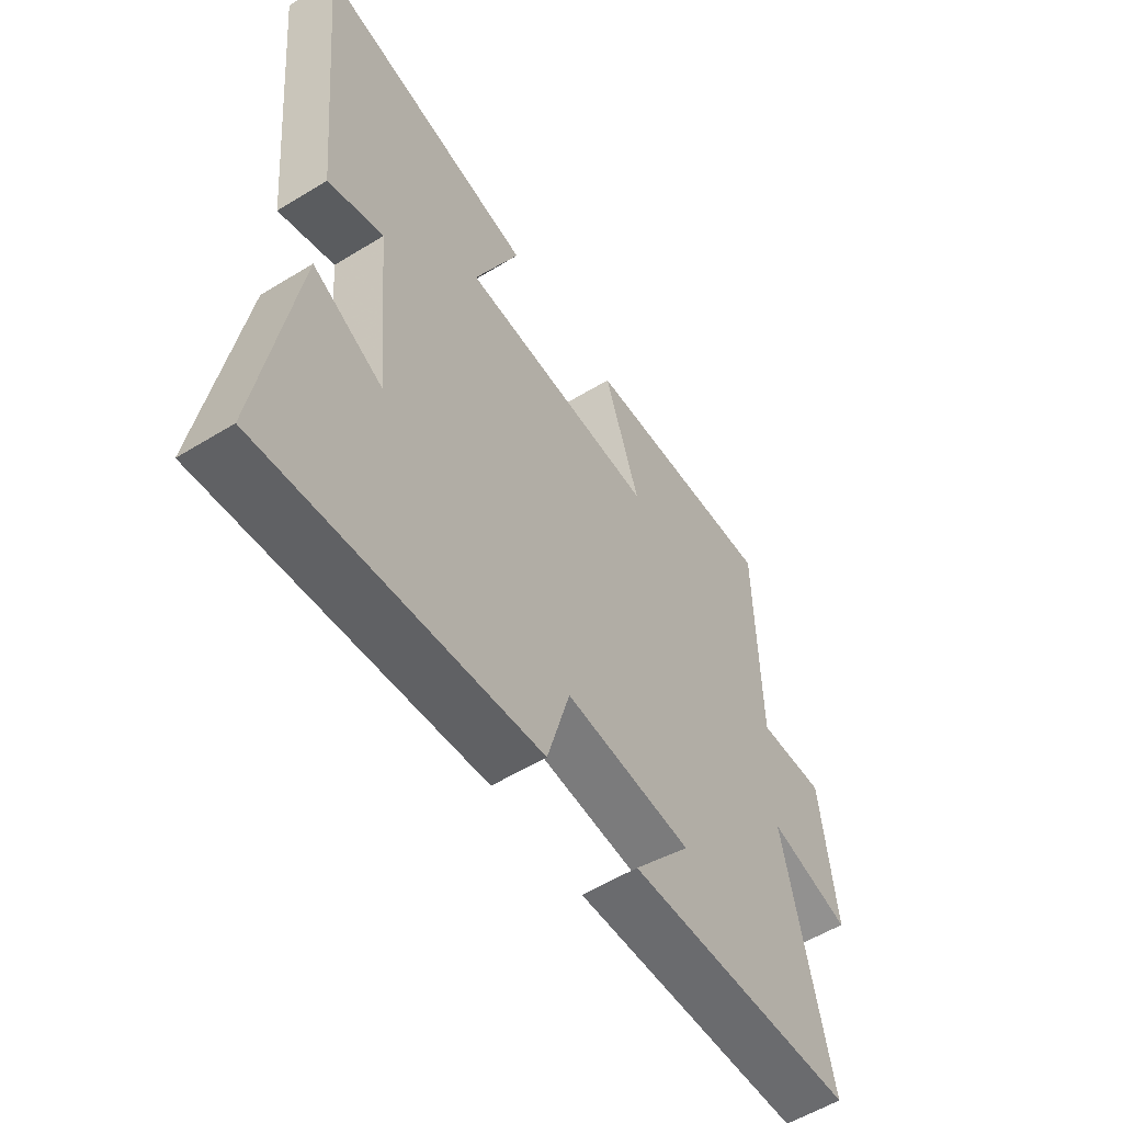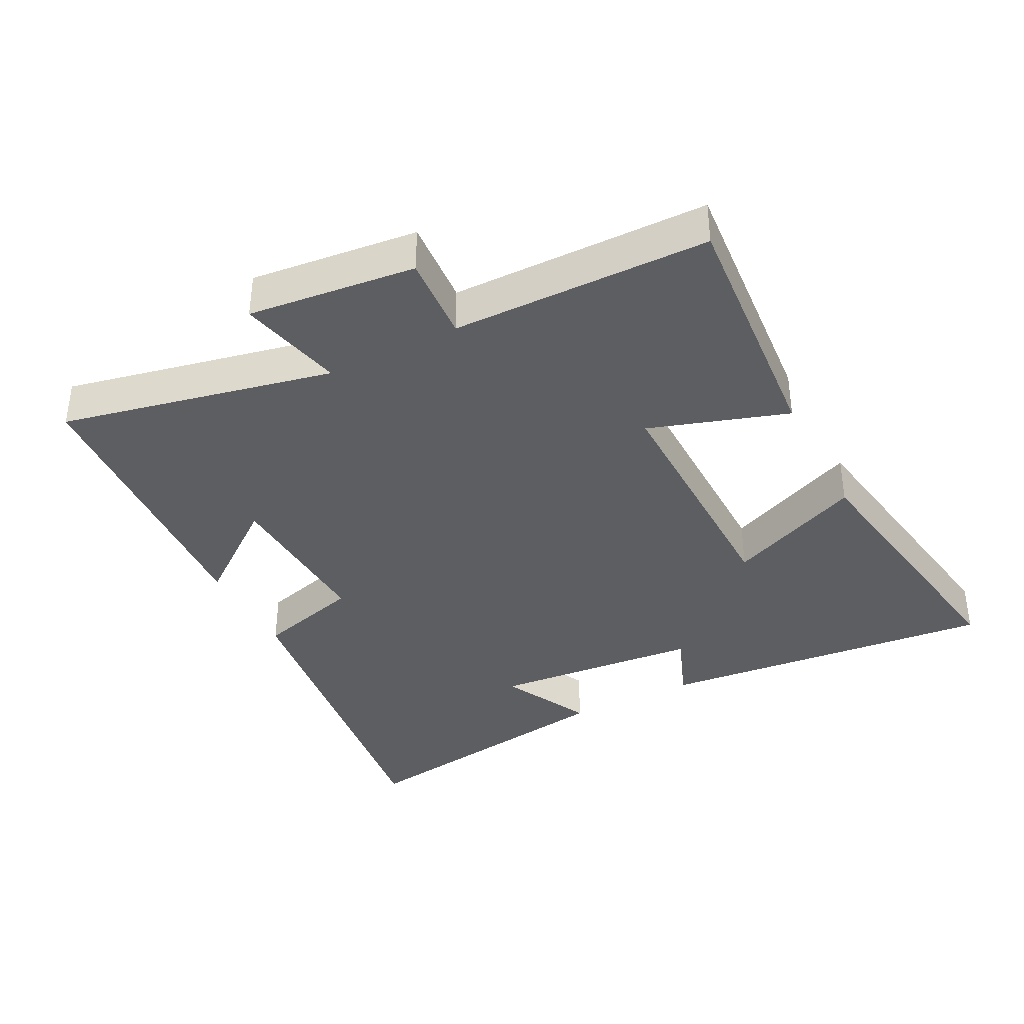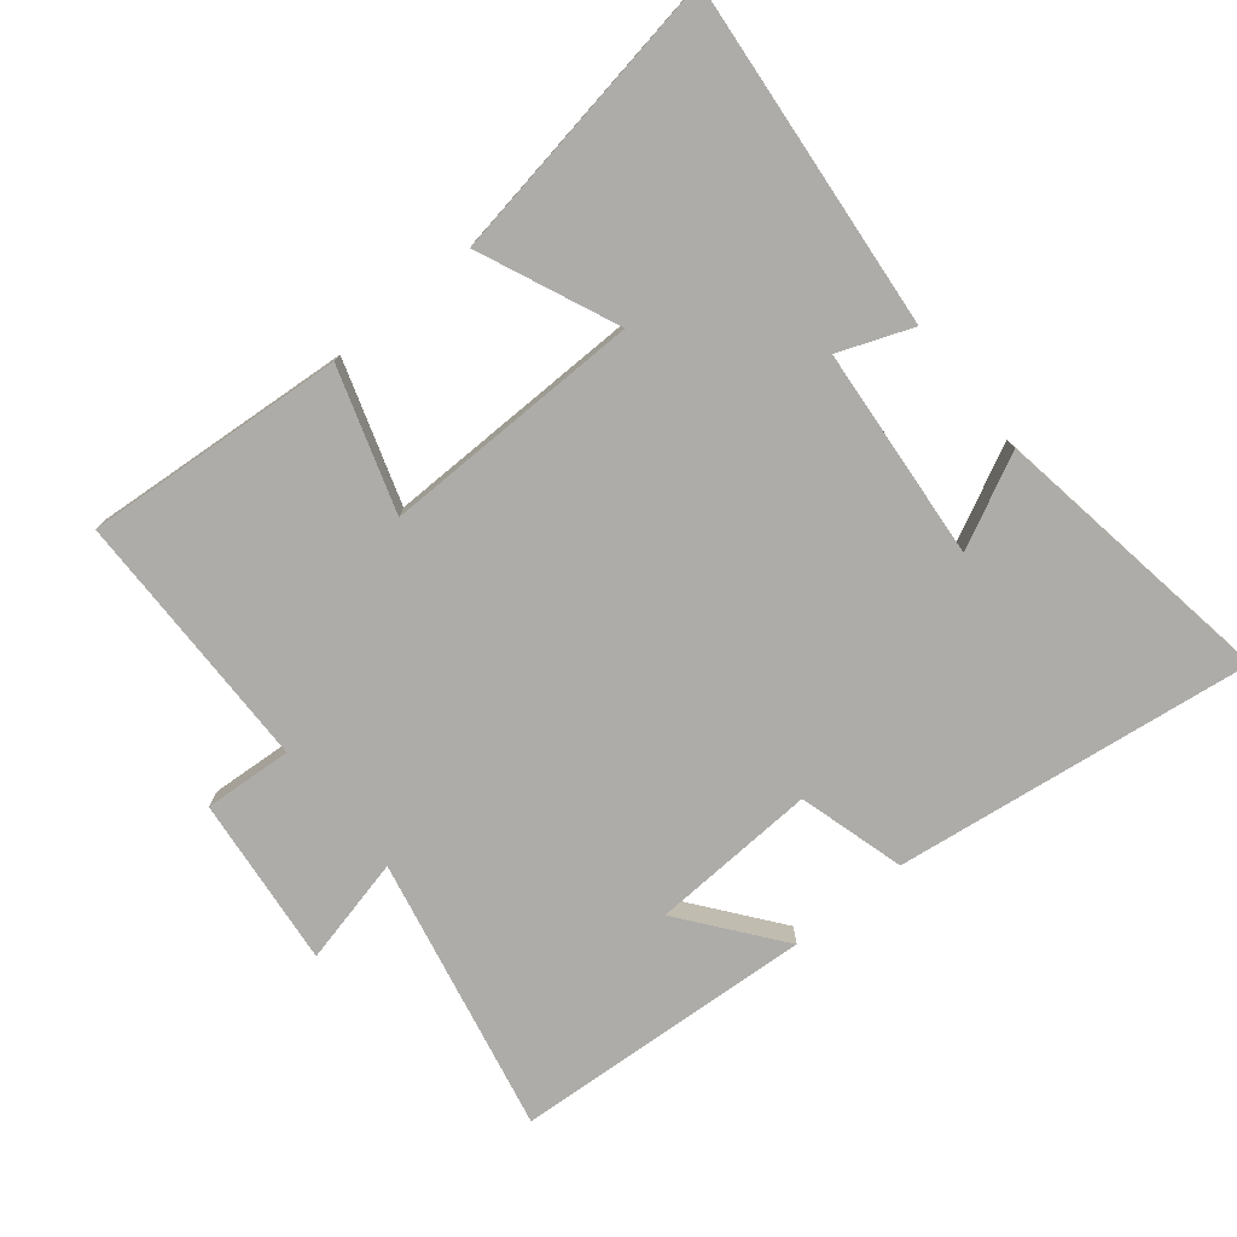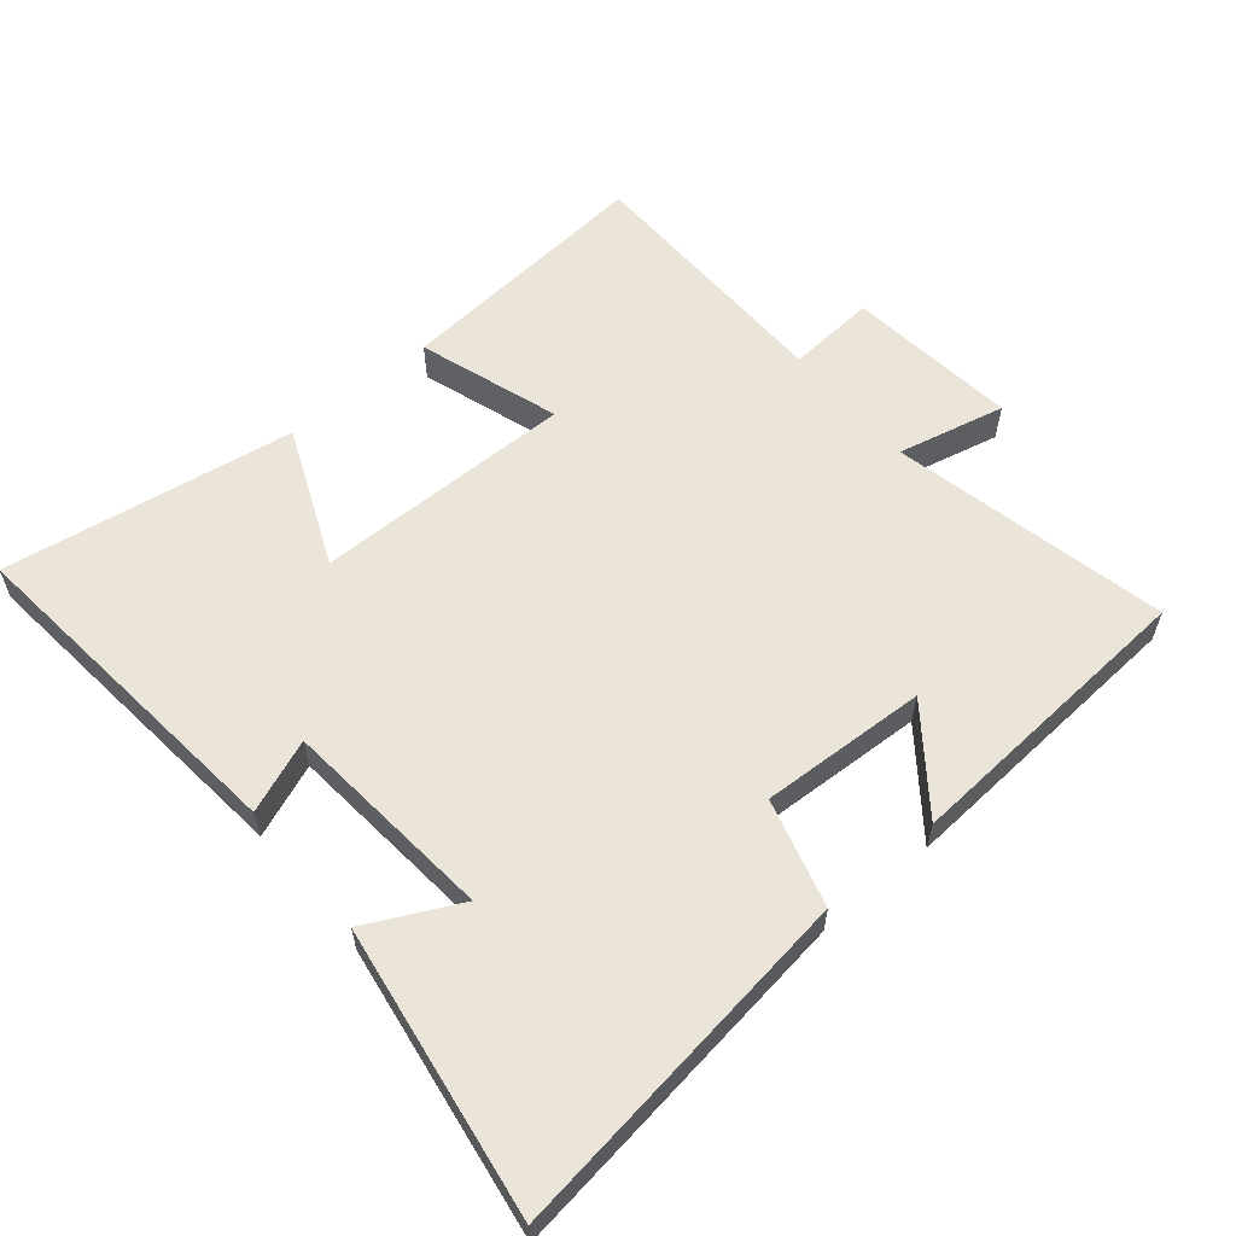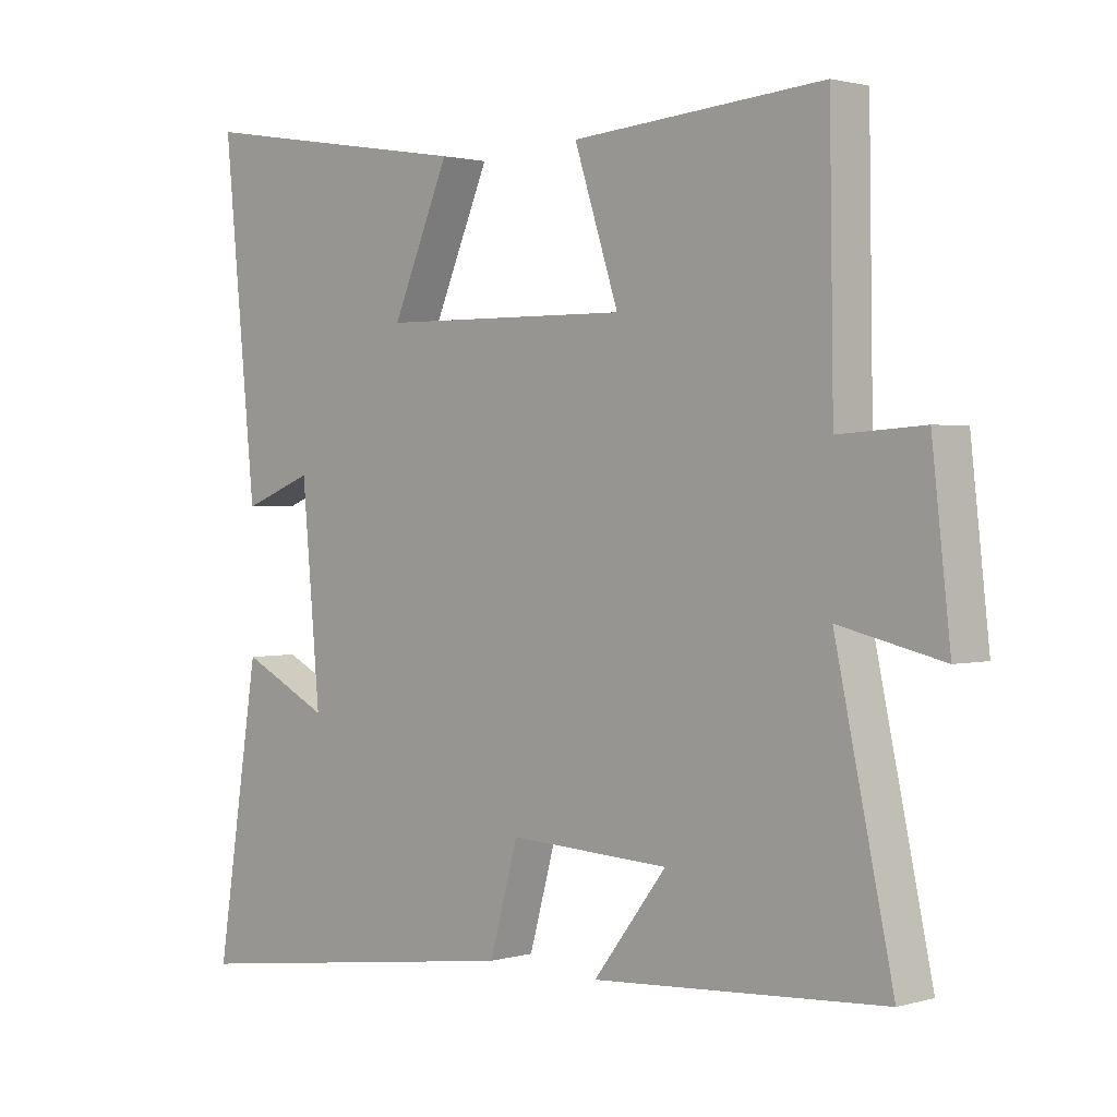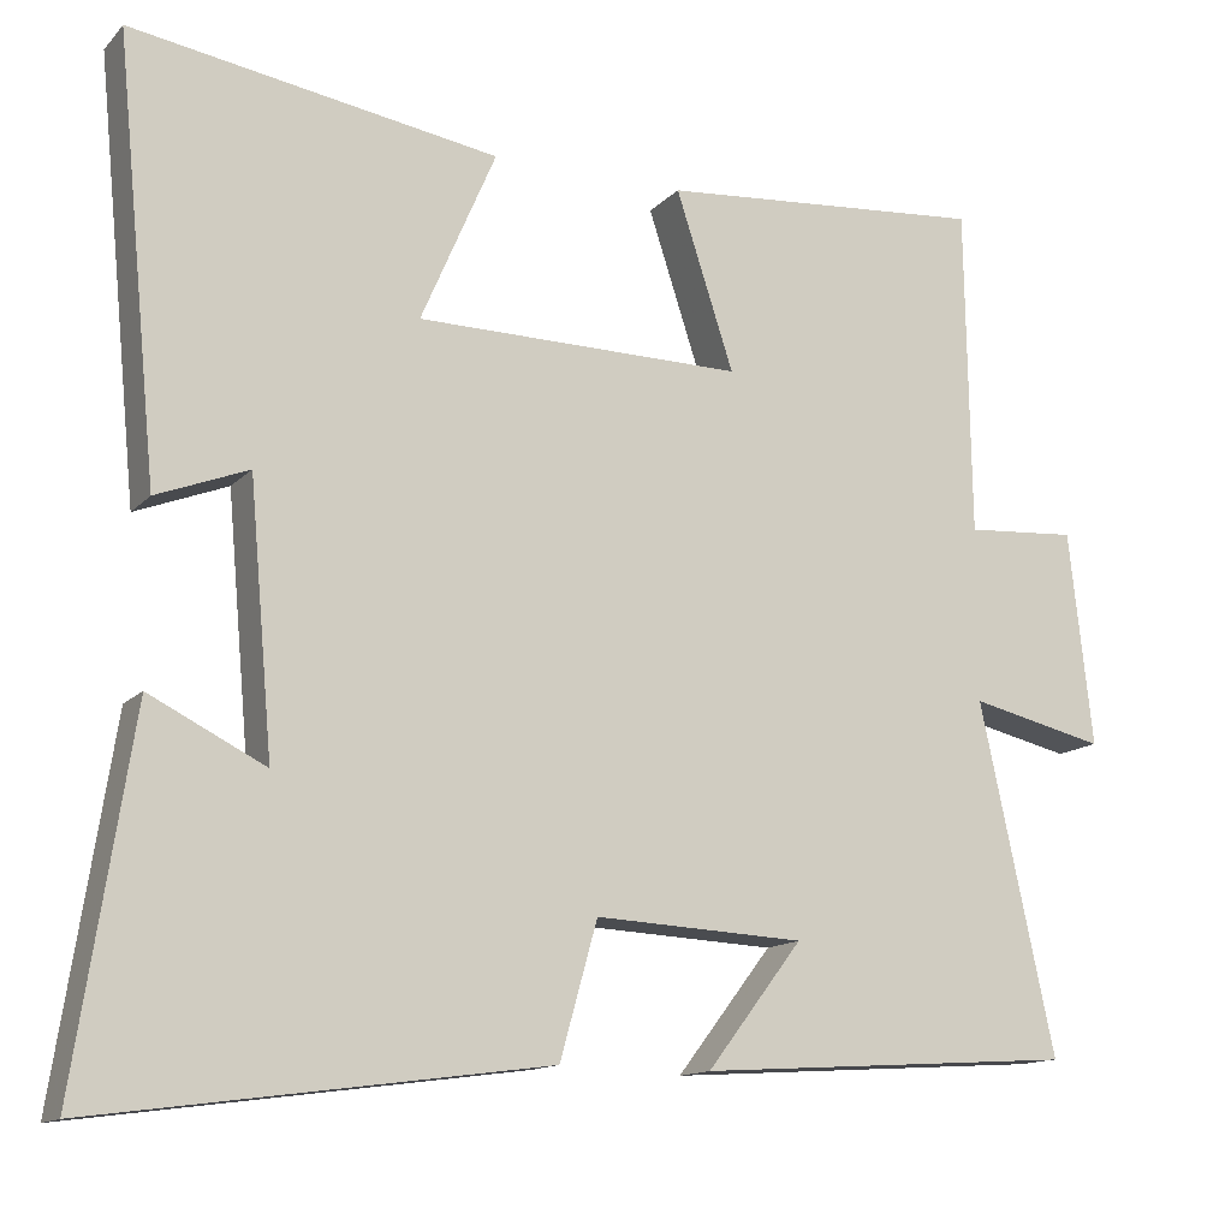
<metadata>
{"format":"obj","ext":"obj","renderer":"f3d","projection":"perspective","resolution":1024,"background":"white","views":[{"elev":-56.3,"azim":122.7,"up":"+Z"},{"elev":-37.7,"azim":-62.7,"up":"+Y"},{"elev":-76.7,"azim":39.3,"up":"+Y"},{"elev":59.2,"azim":140.0,"up":"+Y"},{"elev":1.6,"azim":-135.6,"up":"+Z"},{"elev":-13.5,"azim":153.8,"up":"+Z"}]}
</metadata>
<code>
v -0.494 0.07 0.531
v -0.109 0.07 0.5
v -0.177 0.07 0.292
v 0.207 0.07 0.296
v 0.119 0.07 0.5
v 0.55 0.07 0.57
v 0.5 0.07 0.06
v 0.392 0.07 0.102
v 0.364 0.07 -0.212
v 0.5 0.07 -0.144
v 0.566 0.07 -0.571
v 0.036 0.07 -0.5
v -0.008 0.07 -0.342
v -0.254 0.07 -0.354
v -0.142 0.07 -0.5
v -0.588 0.07 -0.471
v -0.5 0.07 -0.062
v -0.659 0.07 -0.099
v -0.631 0.07 0.153
v -0.5 0.07 0.144
v -0.494 0 0.531
v -0.109 0 0.5
v -0.177 0 0.292
v 0.207 0 0.296
v 0.119 0 0.5
v 0.55 0 0.57
v 0.5 0 0.06
v 0.392 0 0.102
v 0.364 0 -0.212
v 0.5 0 -0.144
v 0.566 0 -0.571
v 0.036 0 -0.5
v -0.008 0 -0.342
v -0.254 0 -0.354
v -0.142 0 -0.5
v -0.588 0 -0.471
v -0.5 0 -0.062
v -0.659 0 -0.099
v -0.631 0 0.153
v -0.5 0 0.144
f 17 18 19 20
f 17 20 1 2
f 14 15 16 17
f 13 14 17
f 11 12 13
f 9 10 11
f 9 11 13 17
f 5 6 7 8
f 4 5 8
f 3 4 8 9
f 17 2 3
f 3 9 17
f 40 39 38 37
f 22 21 40 37
f 37 36 35 34
f 37 34 33
f 33 32 31
f 31 30 29
f 37 33 31 29
f 28 27 26 25
f 28 25 24
f 29 28 24 23
f 23 22 37
f 37 29 23
f 1 21 22 2
f 2 22 23 3
f 3 23 24 4
f 4 24 25 5
f 5 25 26 6
f 6 26 27 7
f 7 27 28 8
f 8 28 29 9
f 9 29 30 10
f 10 30 31 11
f 11 31 32 12
f 12 32 33 13
f 13 33 34 14
f 14 34 35 15
f 15 35 36 16
f 16 36 37 17
f 17 37 38 18
f 18 38 39 19
f 19 39 40 20
f 20 40 21 1

</code>
